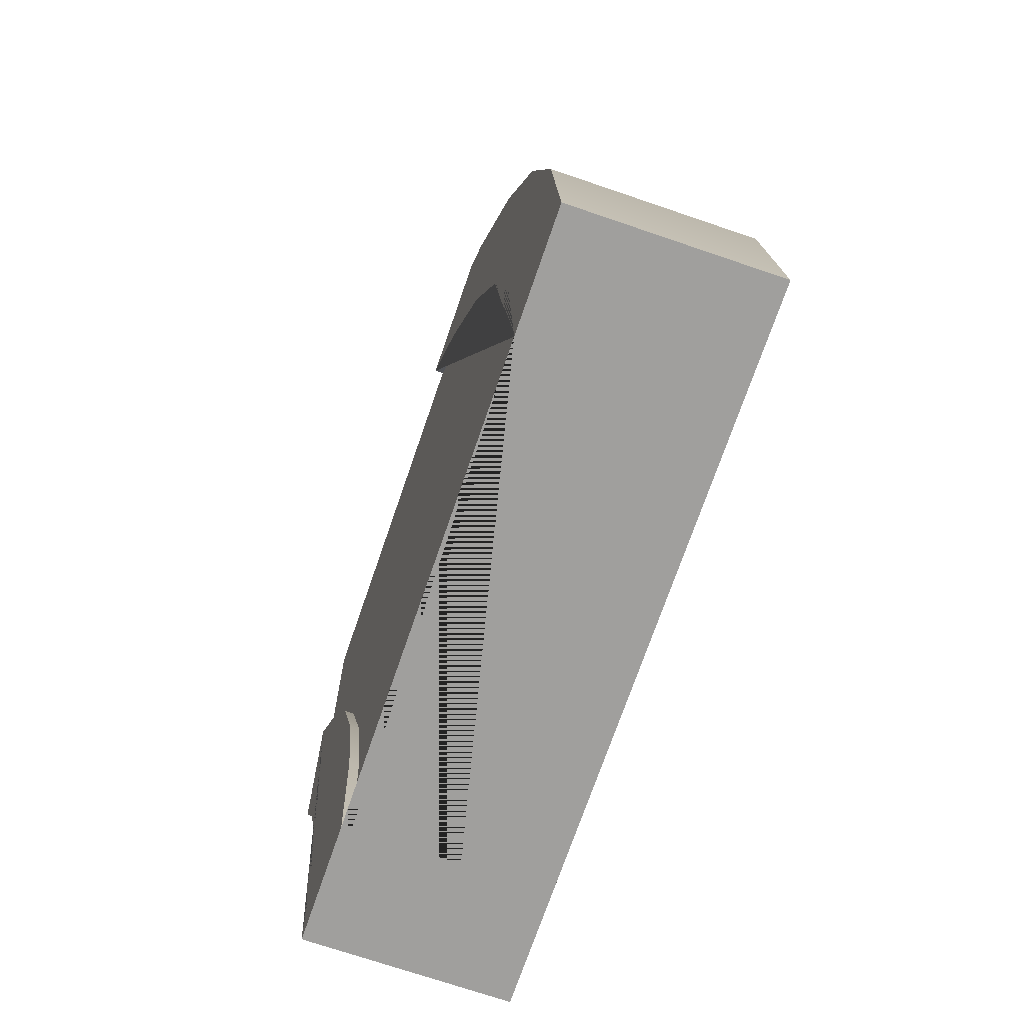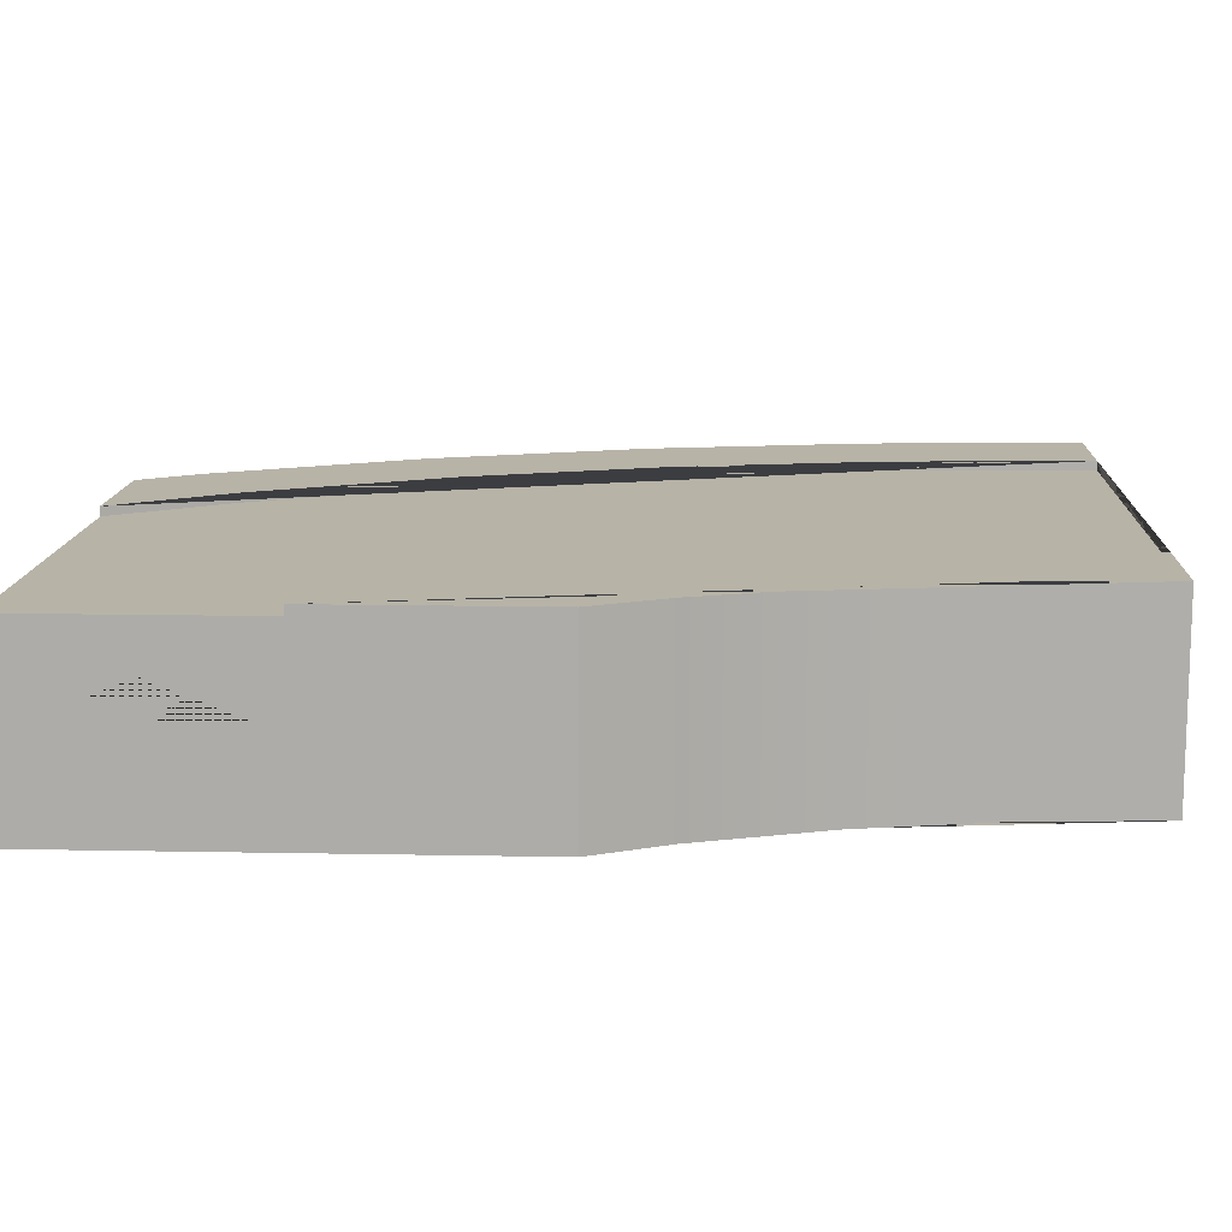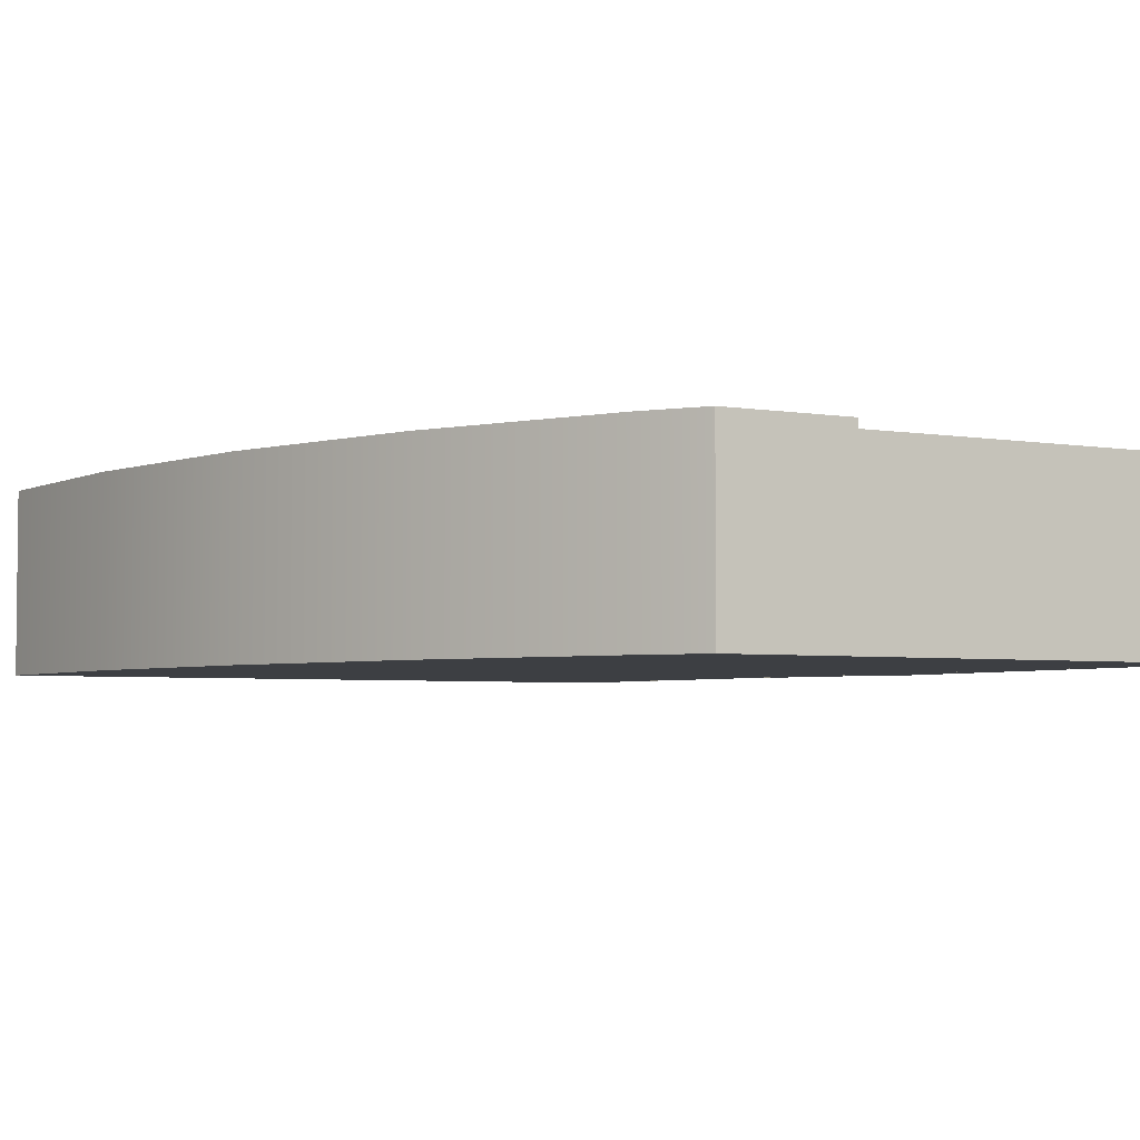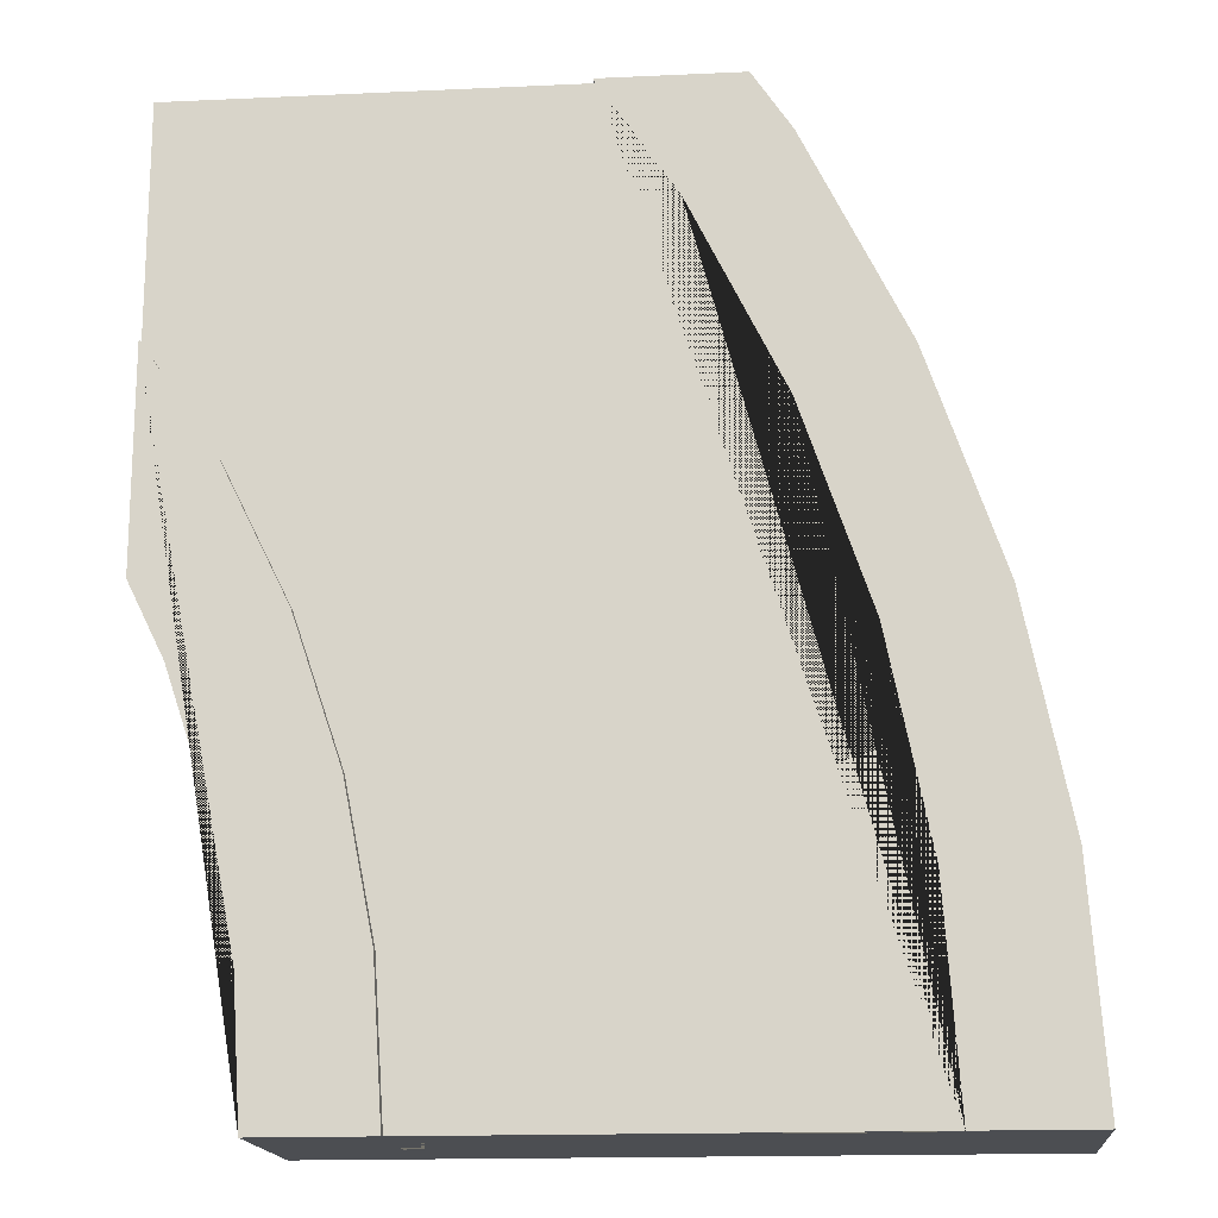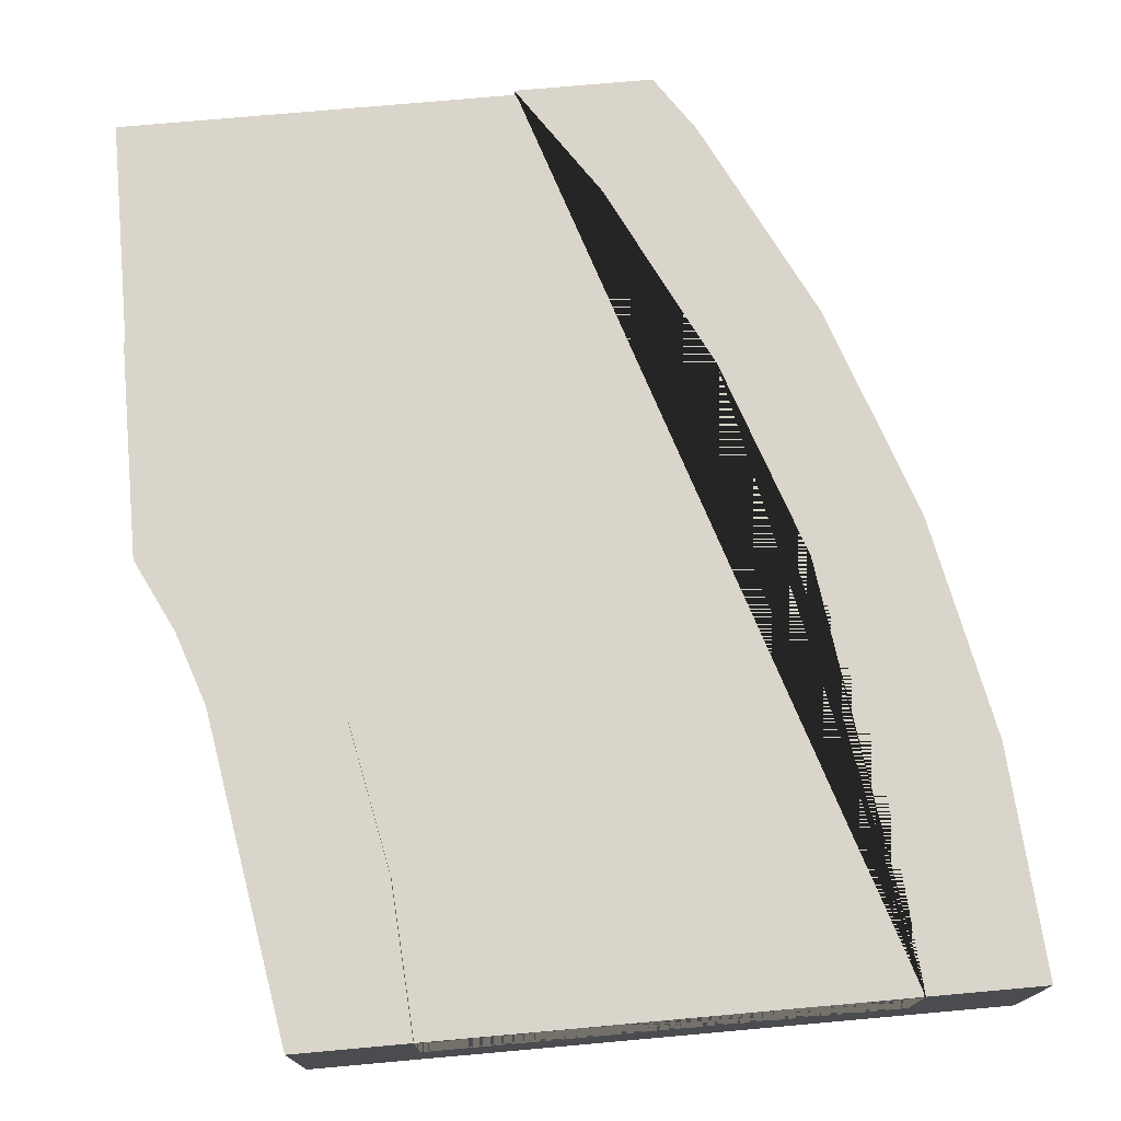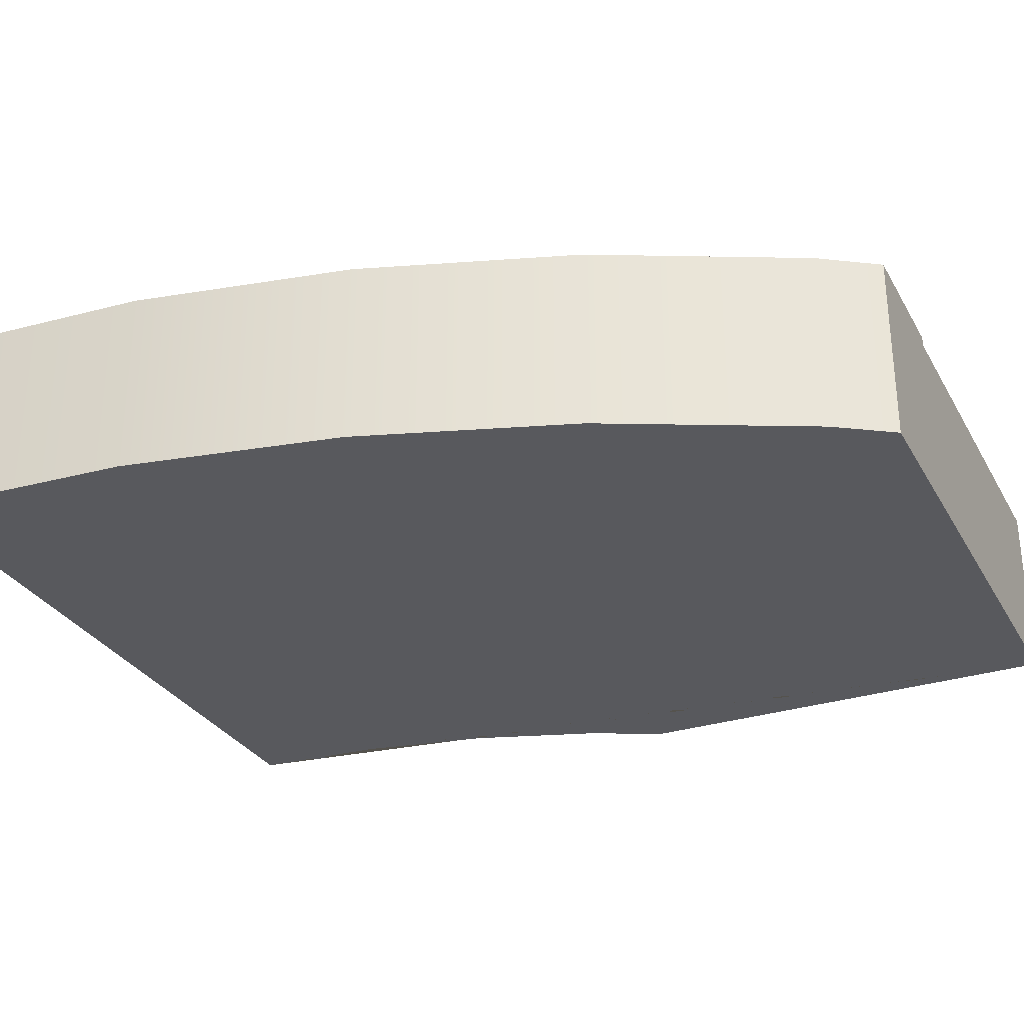
<metadata>
{"format":"obj","ext":"obj","renderer":"f3d","projection":"perspective","resolution":1024,"background":"white","views":[{"elev":-71.4,"azim":-108.9,"up":"+Z"},{"elev":12.6,"azim":92.6,"up":"+Y"},{"elev":-3.9,"azim":-29.8,"up":"+Y"},{"elev":-16.6,"azim":-174.7,"up":"+Z"},{"elev":74.4,"azim":174.9,"up":"+Y"},{"elev":-30.1,"azim":-65.2,"up":"+Y"}]}
</metadata>
<code>
o Mesh1_Group1_Model.133
v 0.8789 0.63 0
v 0.7536 0.63 -0.1875
v 0.7536 0 -0.1875
v 0.8789 0 0
v 0.375 0.63 -3
v 0 0.63 -3
v 0.04812 0.63 -2.266
v 0.1917 0.63 -1.544
v 0.4282 0.63 -0.8474
v 1.329 0.63 0
v 1.078 0.63 -0.375
v 0.7746 0.63 -0.9909
v 0.5539 0.63 -1.641
v 0.4199 0.63 -2.315
v 0.375 0.6 -3
v 0.375 0.275 -3
v 1.875 0.275 -3
v 1.875 0.6 -3
v 1.875 0.63 -3
v 2.25 0.63 -3
v 2.25 0 -3
v 0 0 -3
v 0.4199 0.6 -2.315
v 0.5539 0.6 -1.641
v 0.7746 0.6 -0.9909
v 1.078 0.6 -0.375
v 1.329 0.6 0
v 2.625 0 -0
v 2.625 0.3 0
v 1.329 0.3 0
v 0.4282 0 -0.8474
v 0.1917 0 -1.544
v 0.04812 0 -2.266
v 2.279 0 -2.559
v 2.365 0 -2.126
v 2.507 0 -1.708
v 2.625 0 -1.469
v 2.279 0.63 -2.559
v 2.625 0.63 -0.7544
v 2.625 0.63 -1.469
v 2.507 0.63 -1.708
v 2.365 0.63 -2.126
v 1.907 0.63 -2.511
v 2.003 0.63 -2.029
v 2.16 0.63 -1.565
v 2.377 0.63 -1.125
v 2.625 0.6 -0.7544
v 2.625 0.3 -0.7544
v 2.625 0.6 0
v 2.377 0.6 -1.125
v 2.16 0.6 -1.565
v 2.003 0.6 -2.029
v 1.907 0.6 -2.511
f 1 2 3 4
f 5 6 7 8 9 2 1 10 11 12 13 14
f 5 15 16 17 18 19 20 21 22 6
f 5 14 23 15
f 14 13 24 23
f 13 12 25 24
f 12 11 26 25
f 11 10 27 26
f 4 28 29 30 27 10 1
f 28 4 3 31 32 33 22 21 34 35 36 37
f 2 9 31 3
f 9 8 32 31
f 8 7 33 32
f 7 6 22 33
f 20 38 34 21
f 39 40 41 42 38 20 19 43 44 45 46
f 47 48 29 28 37 40 39
f 39 46 50 47
f 46 45 51 50
f 45 44 52 51
f 44 43 53 52
f 43 19 18 53
f 41 40 37 36
f 42 41 36 35
f 38 42 35 34
f 49 29 48 47
f 49 27 30 29
f 27 49 47 50 51 52 53 18 15 23 24 25 26
f 15 18 17 16

</code>
